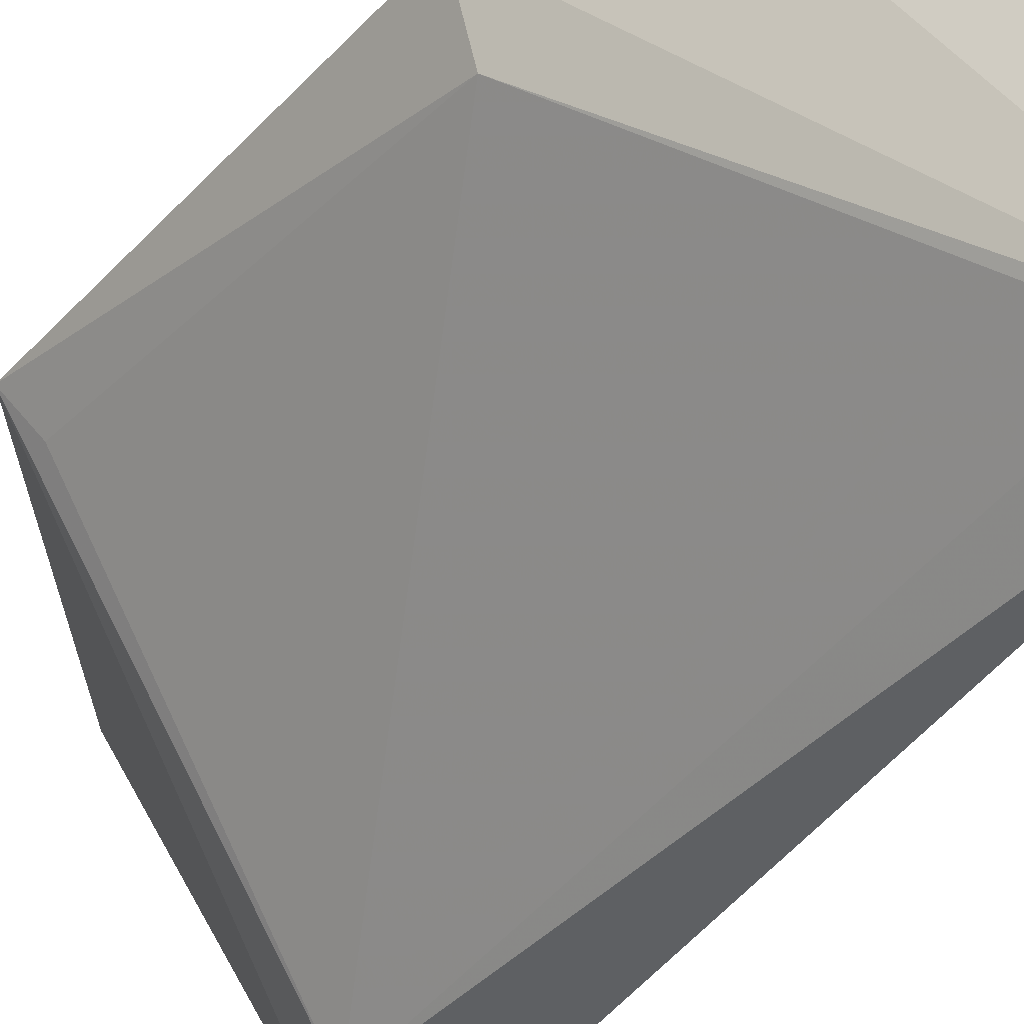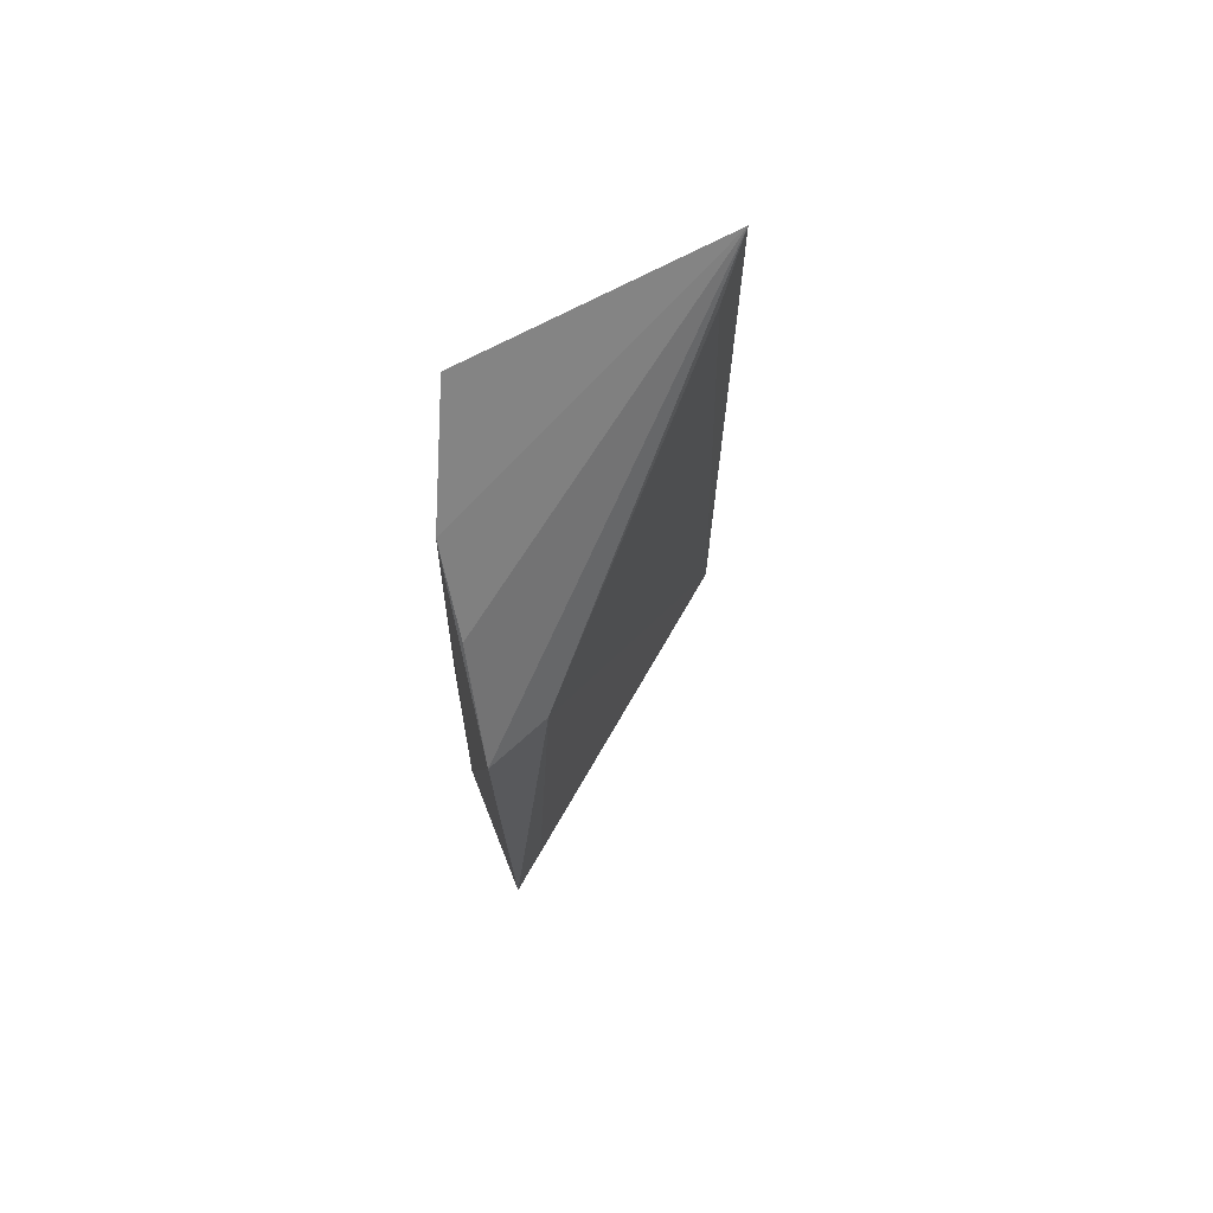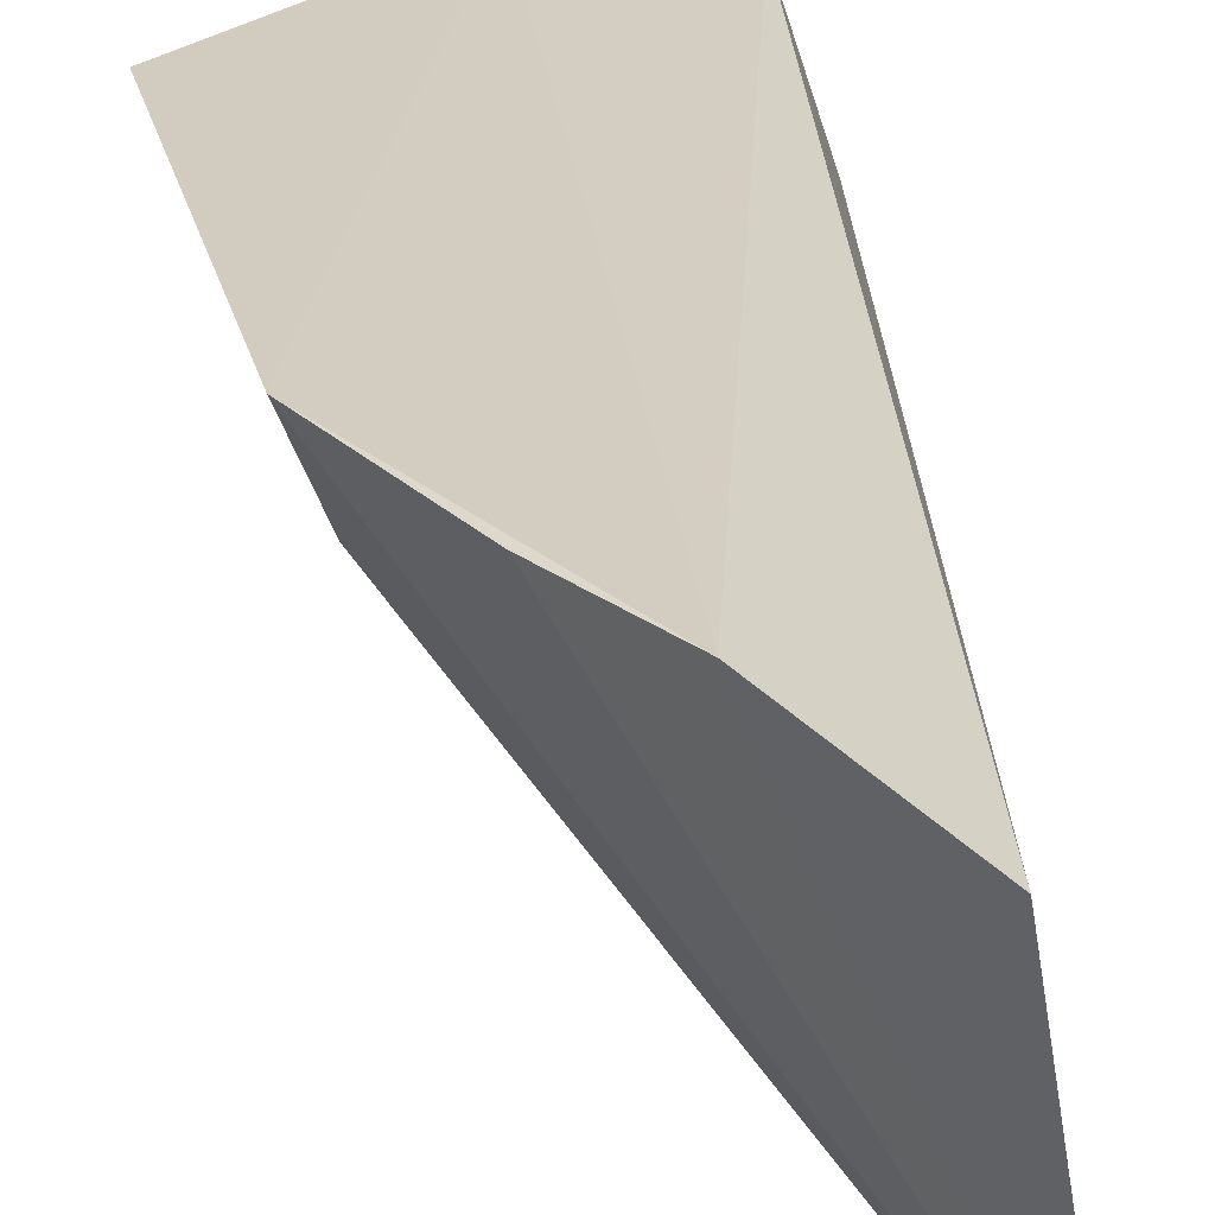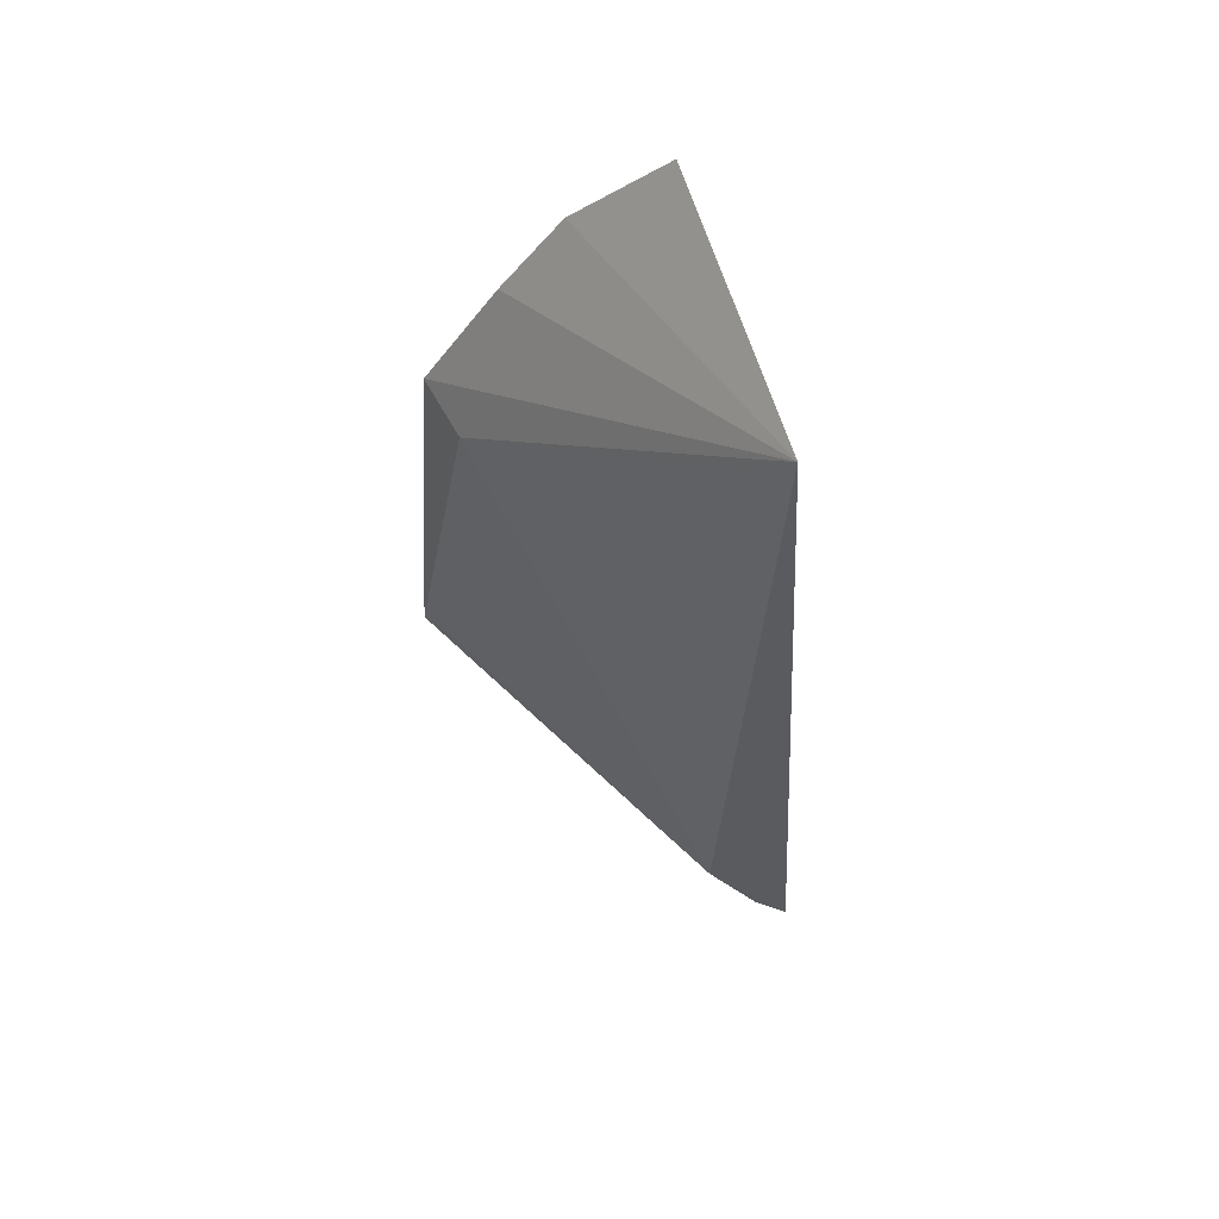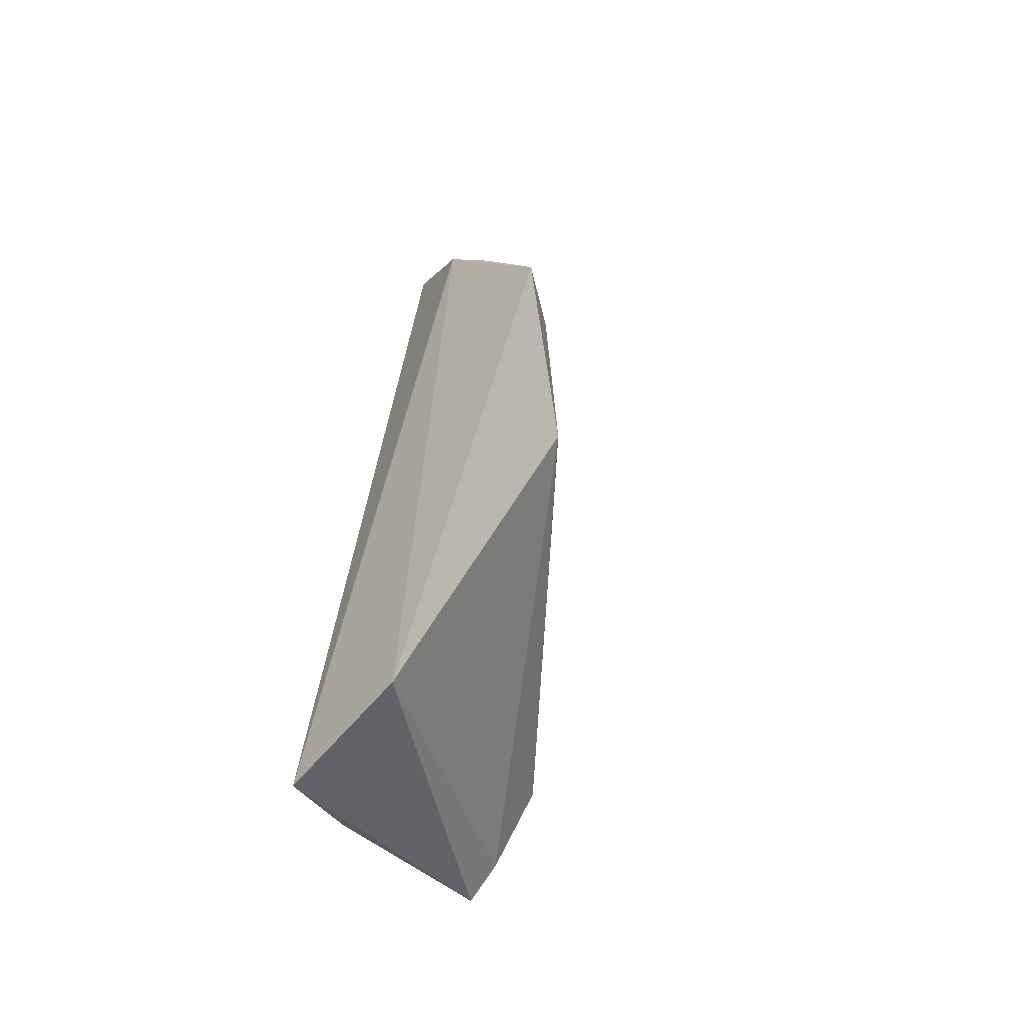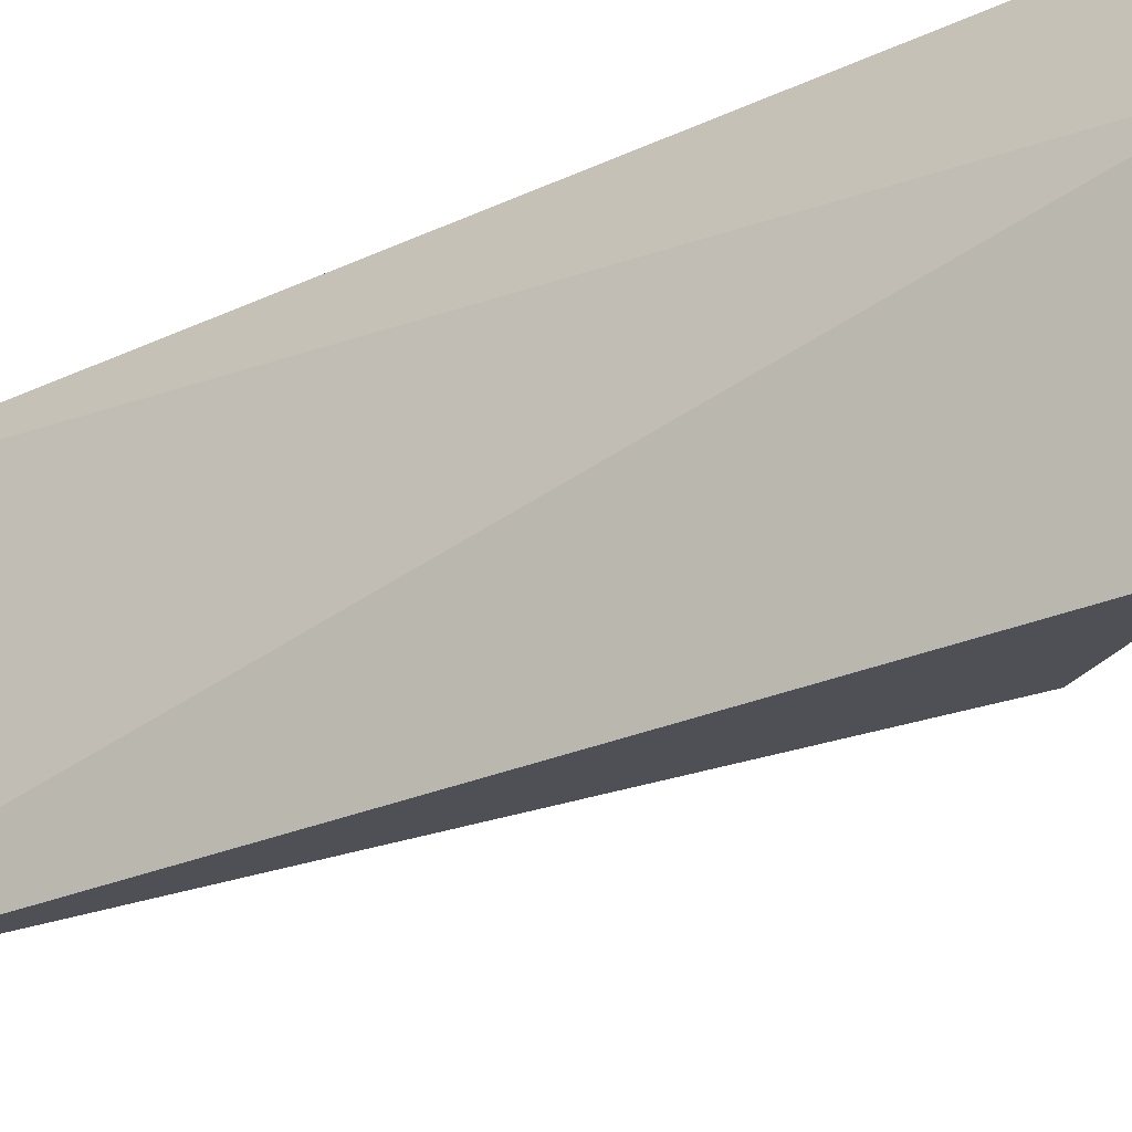
<metadata>
{"format":"obj","ext":"obj","renderer":"f3d","projection":"perspective","resolution":1024,"background":"white","views":[{"elev":-40.7,"azim":-34.1,"up":"+Y"},{"elev":71.2,"azim":-111.8,"up":"+Z"},{"elev":24.2,"azim":-8.3,"up":"+Y"},{"elev":56.5,"azim":-7.7,"up":"+Z"},{"elev":-56.2,"azim":-143.8,"up":"+Z"},{"elev":-24.1,"azim":122.3,"up":"+Y"}]}
</metadata>
<code>
v -0.008745 -0.01425 0.05071
v -0.007304 -0.02198 0.04935
v -0.005668 -0.01635 0.02545
v -0.01024 -0.01276 0.02467
v -0.01565 -0.01252 0.03087
v -0.006477 -0.0135 0.02396
v -0.01488 -0.0125 0.04194
v -0.008326 -0.02146 0.02945
v -0.005964 -0.02165 0.02665
v -0.01414 -0.01433 0.04167
v -0.01283 -0.01286 0.04547
v -0.006899 -0.02157 0.02743
v -0.008279 -0.02096 0.04795
v -0.01488 -0.01351 0.03118
v -0.01115 -0.01303 0.04791
f 1 2 3
f 6 1 3
f 7 4 5
f 9 6 3
f 9 4 6
f 9 3 2
f 9 2 8
f 10 7 5
f 10 2 7
f 11 7 2
f 12 9 8
f 12 8 5
f 12 5 4
f 12 4 9
f 13 10 8
f 13 8 2
f 13 2 10
f 14 10 5
f 14 5 8
f 14 8 10
f 15 11 2
f 15 2 1
f 15 1 6
f 15 6 4
f 15 4 7
f 15 7 11

</code>
